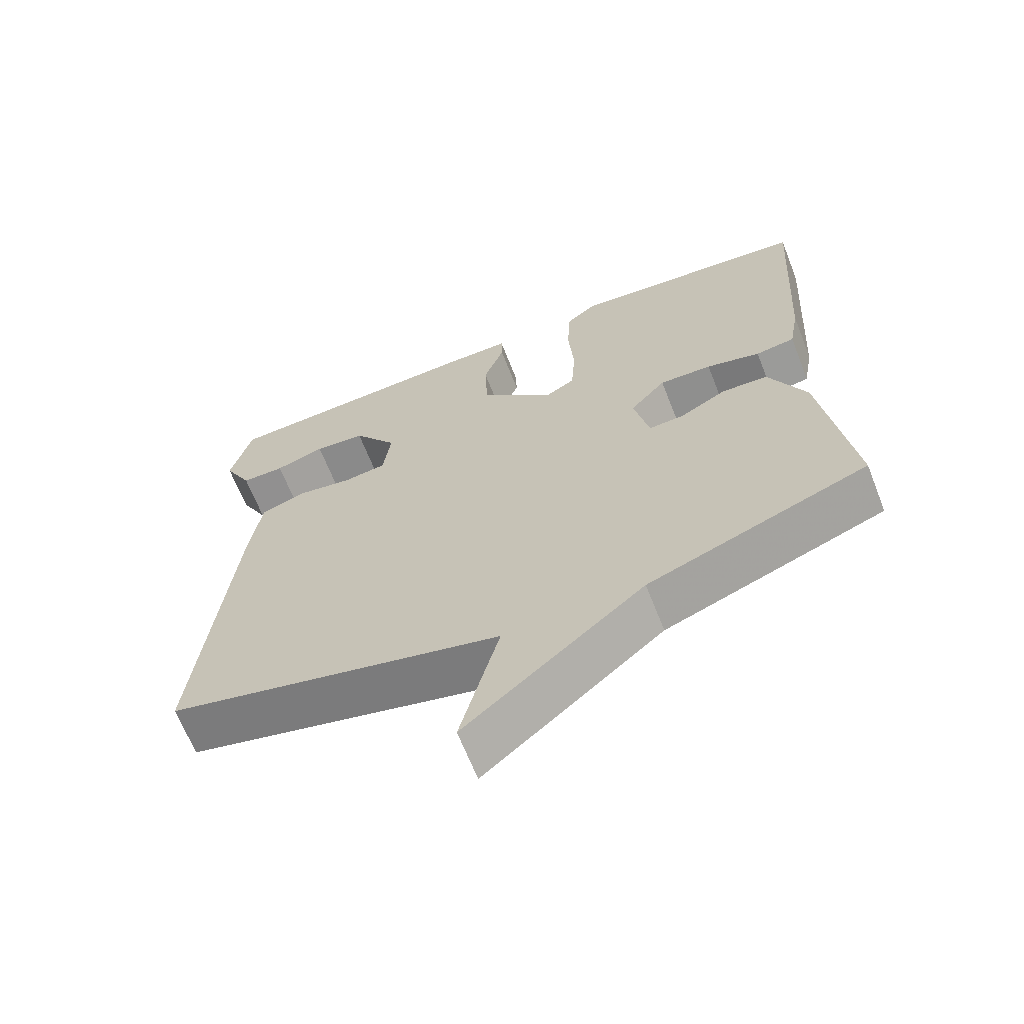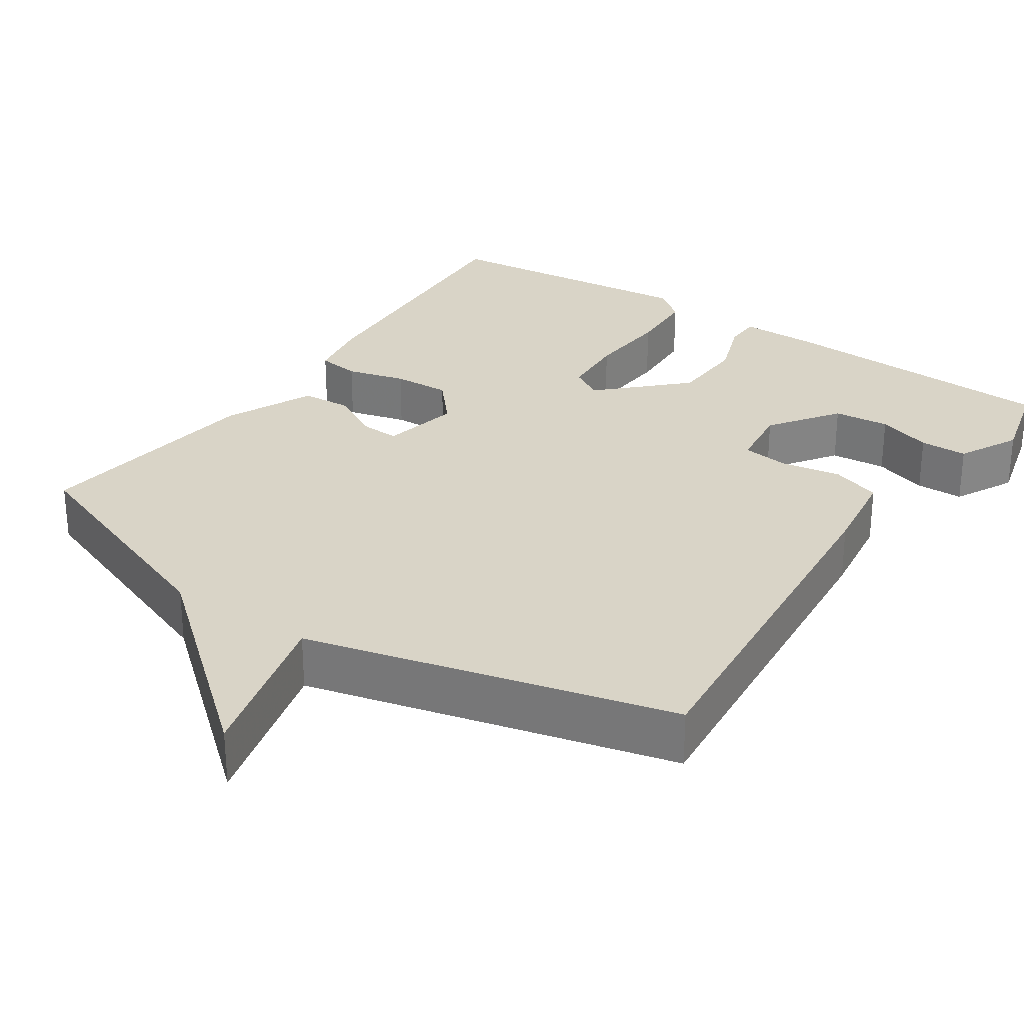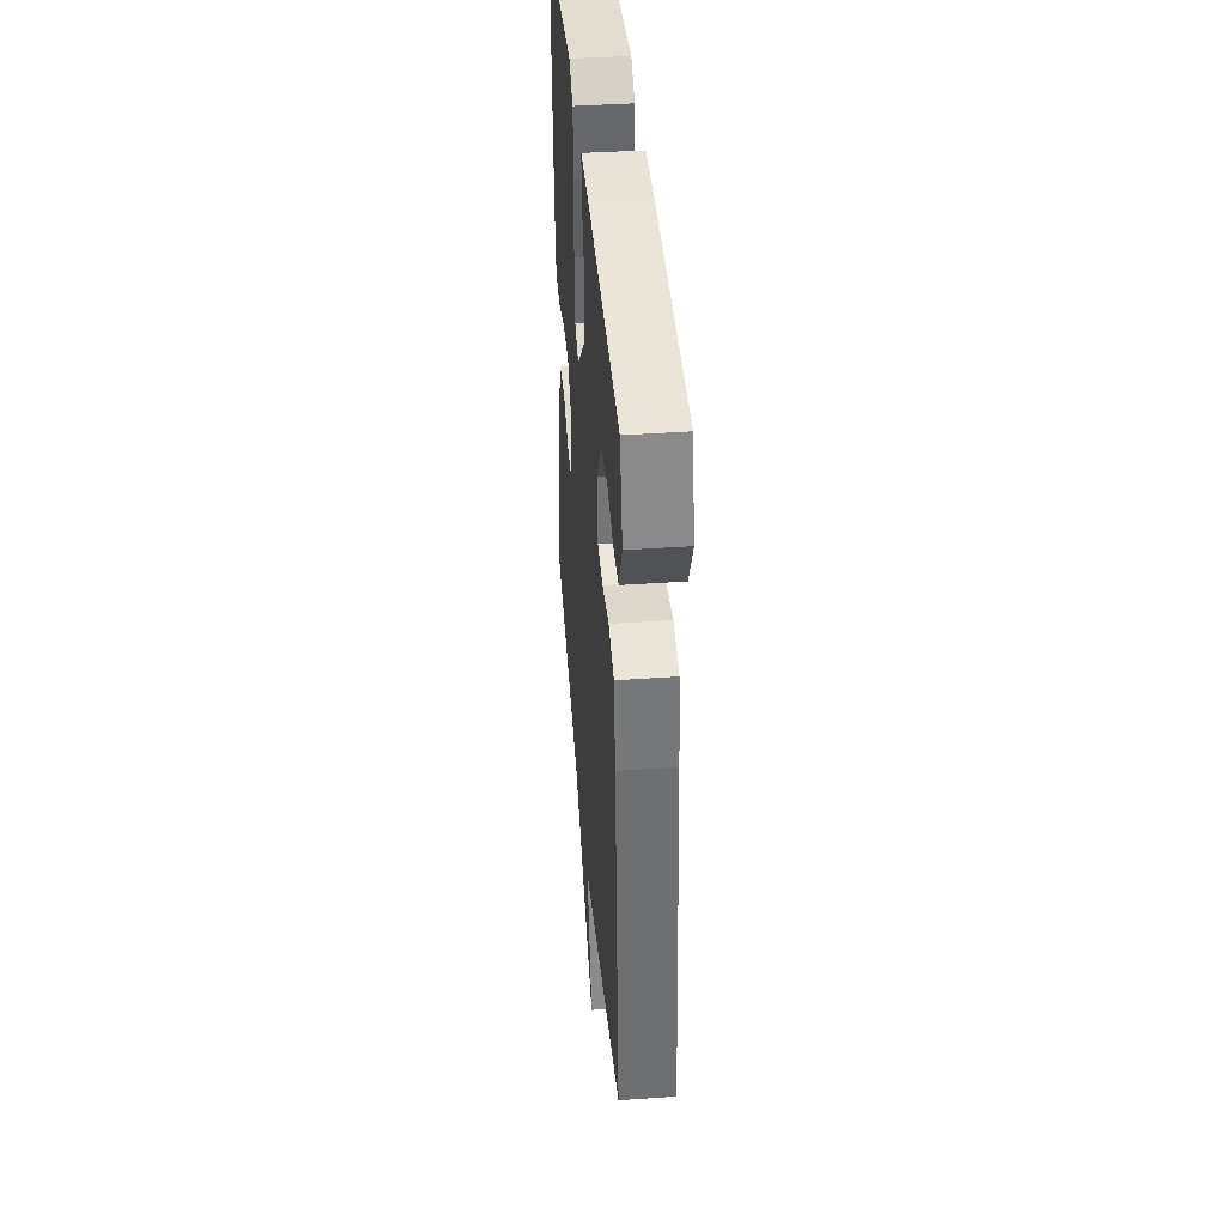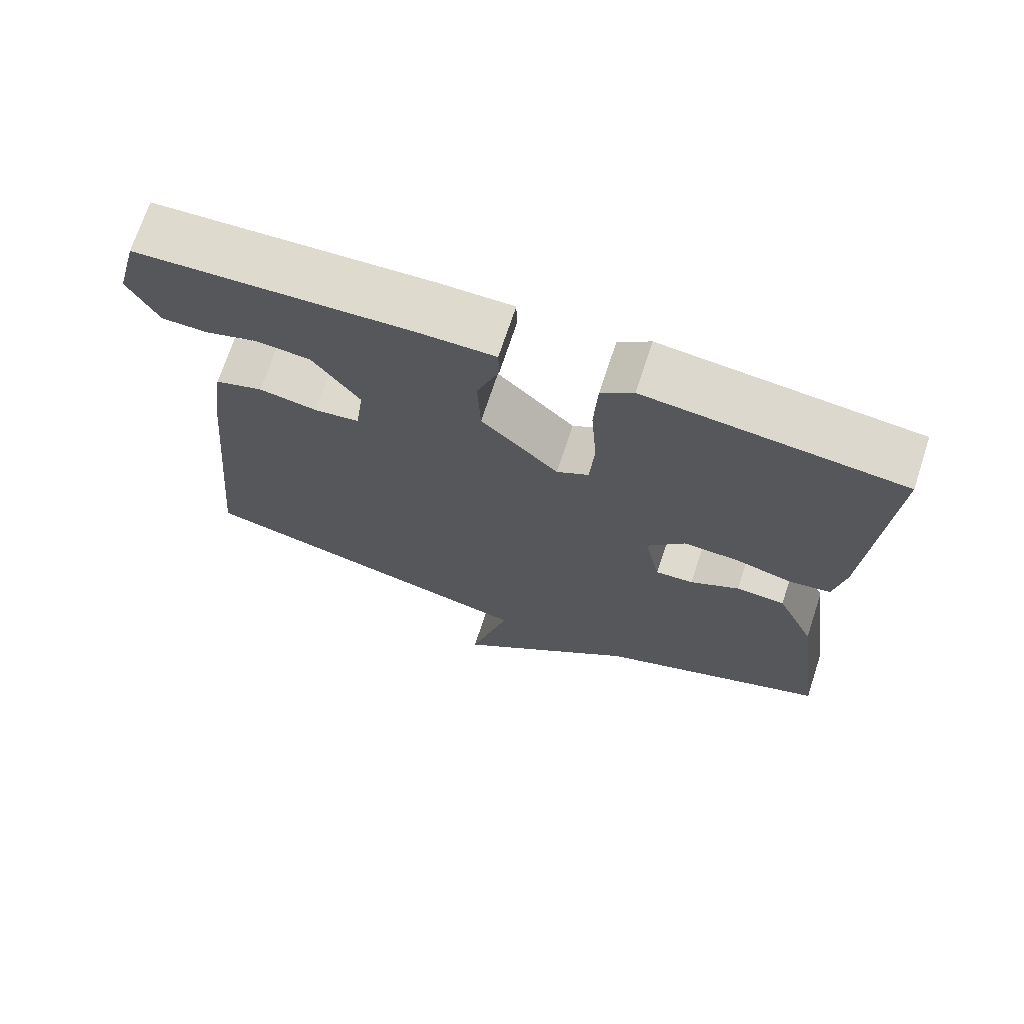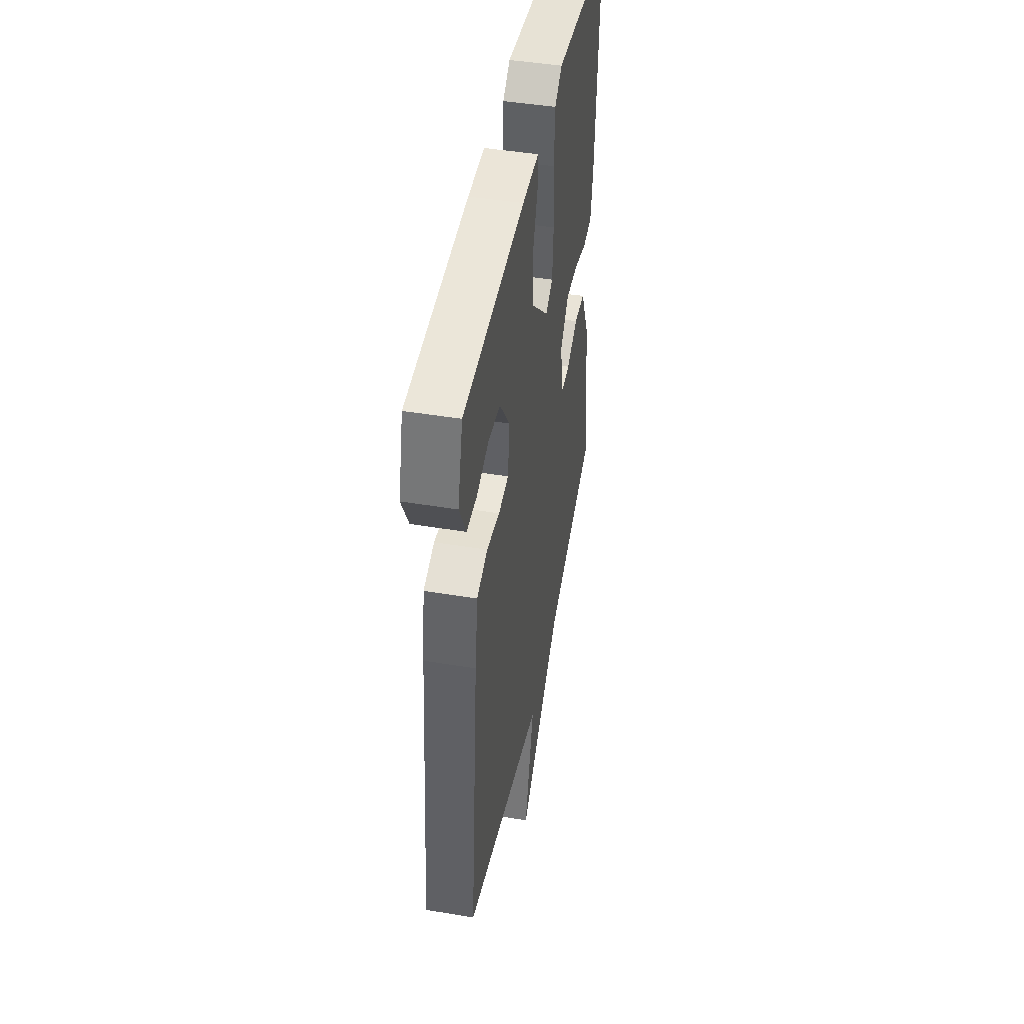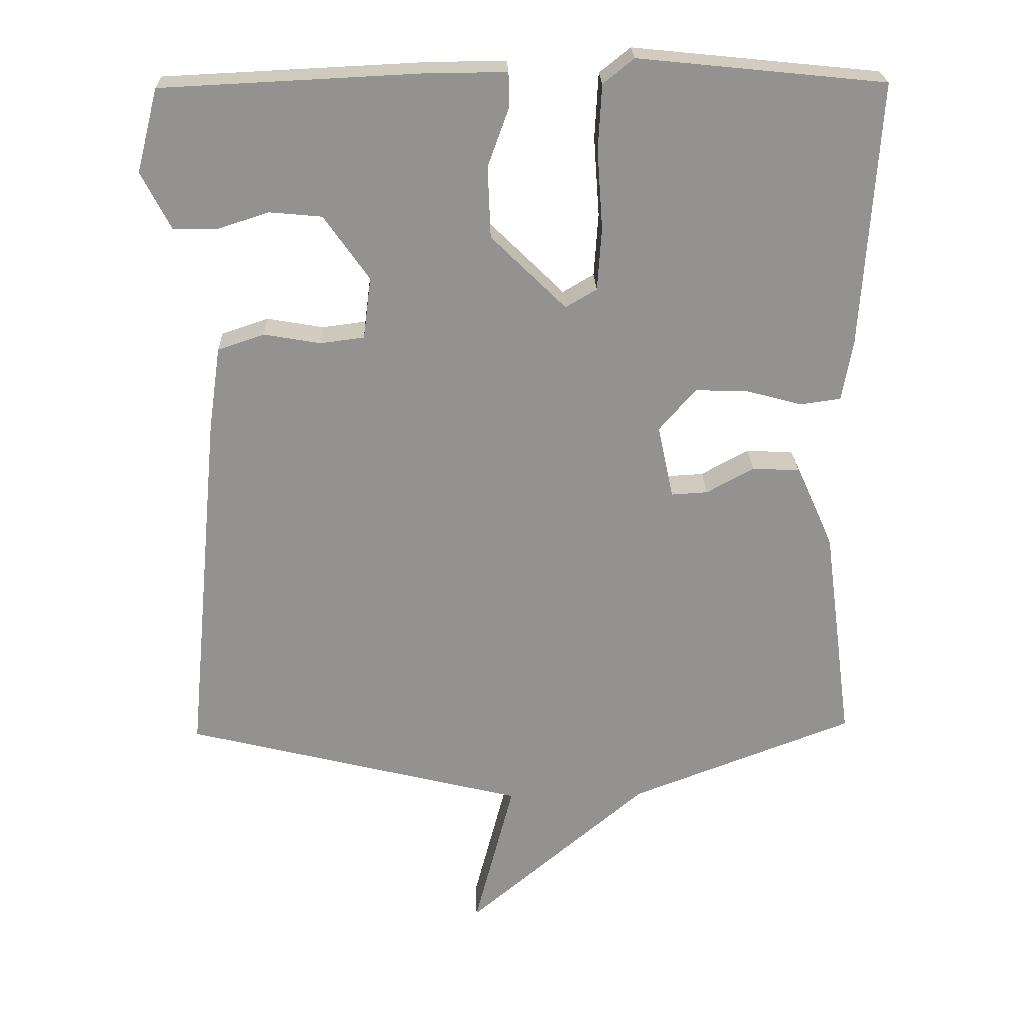
<metadata>
{"format":"obj","ext":"obj","renderer":"f3d","projection":"perspective","resolution":1024,"background":"white","views":[{"elev":-66.2,"azim":21.5,"up":"+Z"},{"elev":28.8,"azim":-145.9,"up":"+Y"},{"elev":41.2,"azim":-94.9,"up":"+Z"},{"elev":71.1,"azim":18.2,"up":"+Z"},{"elev":45.9,"azim":-79.2,"up":"+Z"},{"elev":23.7,"azim":-1.9,"up":"+Z"}]}
</metadata>
<code>
v 0.5 0.07 0.5
v 0.476 0.07 0.123
v 0.461 0.07 0.038
v 0.404 0.07 0.03
v 0.326 0.07 0.051
v 0.25 0.07 0.054
v 0.198 0.07 -0.006
v 0.22 0.07 -0.11
v 0.272 0.07 -0.107
v 0.339 0.07 -0.07
v 0.406 0.07 -0.074
v 0.459 0.07 -0.192
v 0.5 0.07 -0.5
v 0.183 0.07 -0.62
v -0.073 0.07 -0.836
v -0.017 0.07 -0.62
v -0.5 0.07 -0.5
v -0.452 0.07 0.006
v -0.435 0.07 0.124
v -0.369 0.07 0.146
v -0.289 0.07 0.132
v -0.227 0.07 0.14
v -0.216 0.07 0.227
v -0.28 0.07 0.318
v -0.354 0.07 0.325
v -0.426 0.07 0.302
v -0.489 0.07 0.303
v -0.53 0.07 0.383
v -0.5 0.07 0.5
v -0.123 0.07 0.518
v -0.021 0.07 0.518
v -0.02 0.07 0.47
v -0.05 0.07 0.387
v -0.046 0.07 0.286
v 0.06 0.07 0.182
v 0.104 0.07 0.208
v 0.11 0.07 0.297
v 0.102 0.07 0.408
v 0.107 0.07 0.501
v 0.151 0.07 0.536
v 0.5 0 0.5
v 0.476 0 0.123
v 0.461 0 0.038
v 0.404 0 0.03
v 0.326 0 0.051
v 0.25 0 0.054
v 0.198 0 -0.006
v 0.22 0 -0.11
v 0.272 0 -0.107
v 0.339 0 -0.07
v 0.406 0 -0.074
v 0.459 0 -0.192
v 0.5 0 -0.5
v 0.183 0 -0.62
v -0.073 0 -0.836
v -0.017 0 -0.62
v -0.5 0 -0.5
v -0.452 0 0.006
v -0.435 0 0.124
v -0.369 0 0.146
v -0.289 0 0.132
v -0.227 0 0.14
v -0.216 0 0.227
v -0.28 0 0.318
v -0.354 0 0.325
v -0.426 0 0.302
v -0.489 0 0.303
v -0.53 0 0.383
v -0.5 0 0.5
v -0.123 0 0.518
v -0.021 0 0.518
v -0.02 0 0.47
v -0.05 0 0.387
v -0.046 0 0.286
v 0.06 0 0.182
v 0.104 0 0.208
v 0.11 0 0.297
v 0.102 0 0.408
v 0.107 0 0.501
v 0.151 0 0.536
f 3 4 5
f 2 3 5
f 1 2 5
f 40 1 5
f 39 40 5
f 38 39 5
f 37 38 5
f 36 37 5 6
f 35 36 6 7
f 34 35 7 8
f 31 32 33
f 30 31 33
f 29 30 33
f 28 29 33
f 27 28 33
f 25 26 27
f 25 27 33
f 24 25 33
f 23 24 33 34
f 19 20 21
f 18 19 21
f 17 18 21
f 16 17 21
f 16 21 22
f 14 15 16
f 13 14 16
f 12 13 16
f 11 12 16
f 10 11 16
f 9 10 16
f 8 9 16
f 22 23 34
f 16 22 34
f 8 16 34
f 45 44 43
f 45 43 42
f 45 42 41
f 45 41 80
f 45 80 79
f 45 79 78
f 45 78 77
f 46 45 77 76
f 47 46 76 75
f 48 47 75 74
f 73 72 71
f 73 71 70
f 73 70 69
f 73 69 68
f 73 68 67
f 67 66 65
f 73 67 65
f 73 65 64
f 74 73 64 63
f 61 60 59
f 61 59 58
f 61 58 57
f 61 57 56
f 62 61 56
f 56 55 54
f 56 54 53
f 56 53 52
f 56 52 51
f 56 51 50
f 56 50 49
f 56 49 48
f 74 63 62
f 74 62 56
f 74 56 48
f 1 41 42 2
f 2 42 43 3
f 3 43 44 4
f 4 44 45 5
f 5 45 46 6
f 6 46 47 7
f 7 47 48 8
f 8 48 49 9
f 9 49 50 10
f 10 50 51 11
f 11 51 52 12
f 12 52 53 13
f 13 53 54 14
f 14 54 55 15
f 15 55 56 16
f 16 56 57 17
f 17 57 58 18
f 18 58 59 19
f 19 59 60 20
f 20 60 61 21
f 21 61 62 22
f 22 62 63 23
f 23 63 64 24
f 24 64 65 25
f 25 65 66 26
f 26 66 67 27
f 27 67 68 28
f 28 68 69 29
f 29 69 70 30
f 30 70 71 31
f 31 71 72 32
f 32 72 73 33
f 33 73 74 34
f 34 74 75 35
f 35 75 76 36
f 36 76 77 37
f 37 77 78 38
f 38 78 79 39
f 39 79 80 40
f 40 80 41 1

</code>
